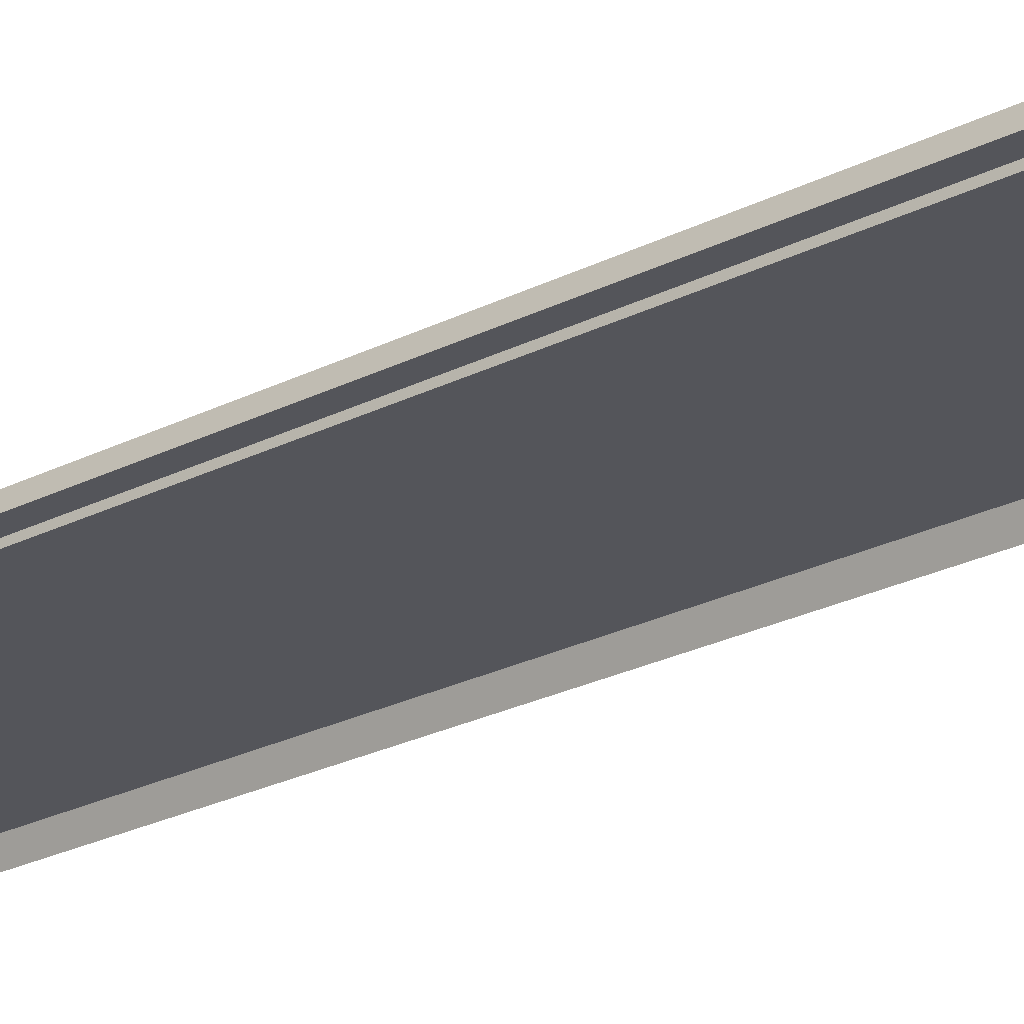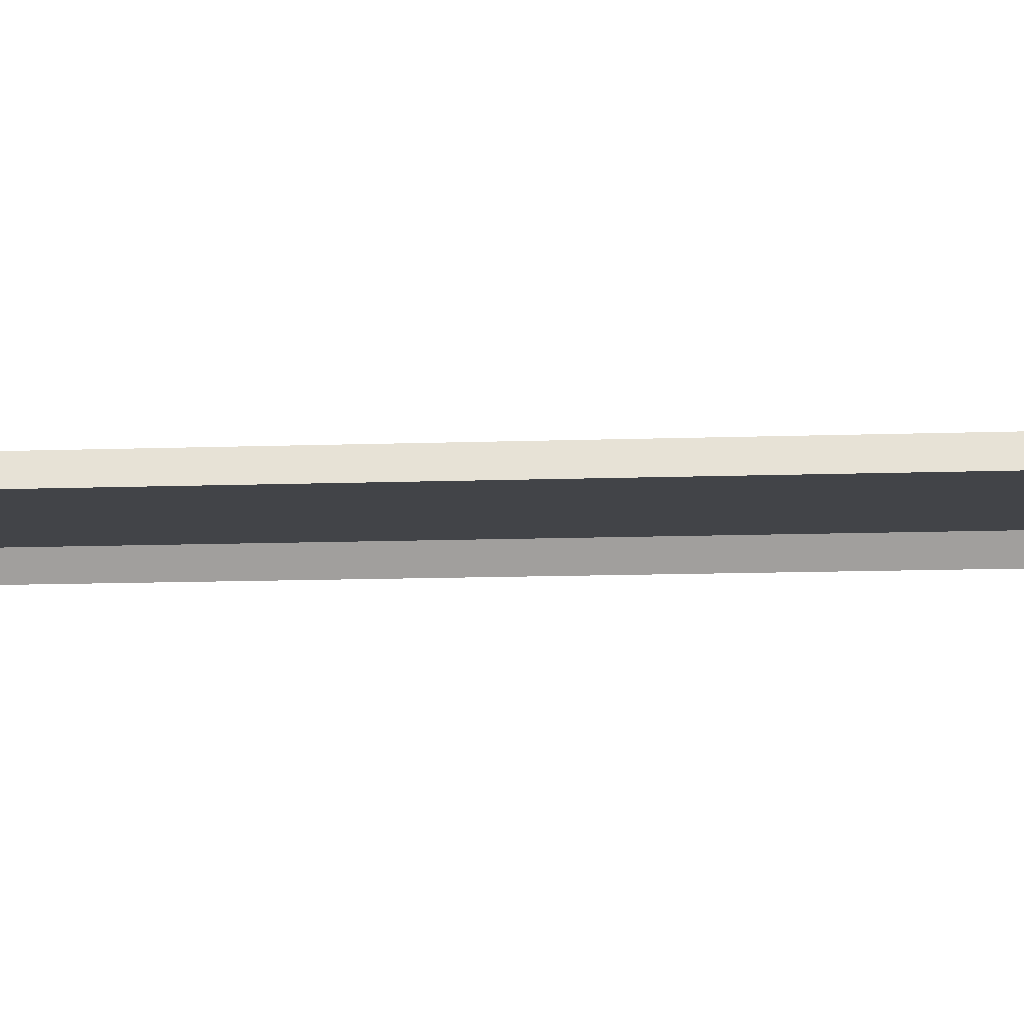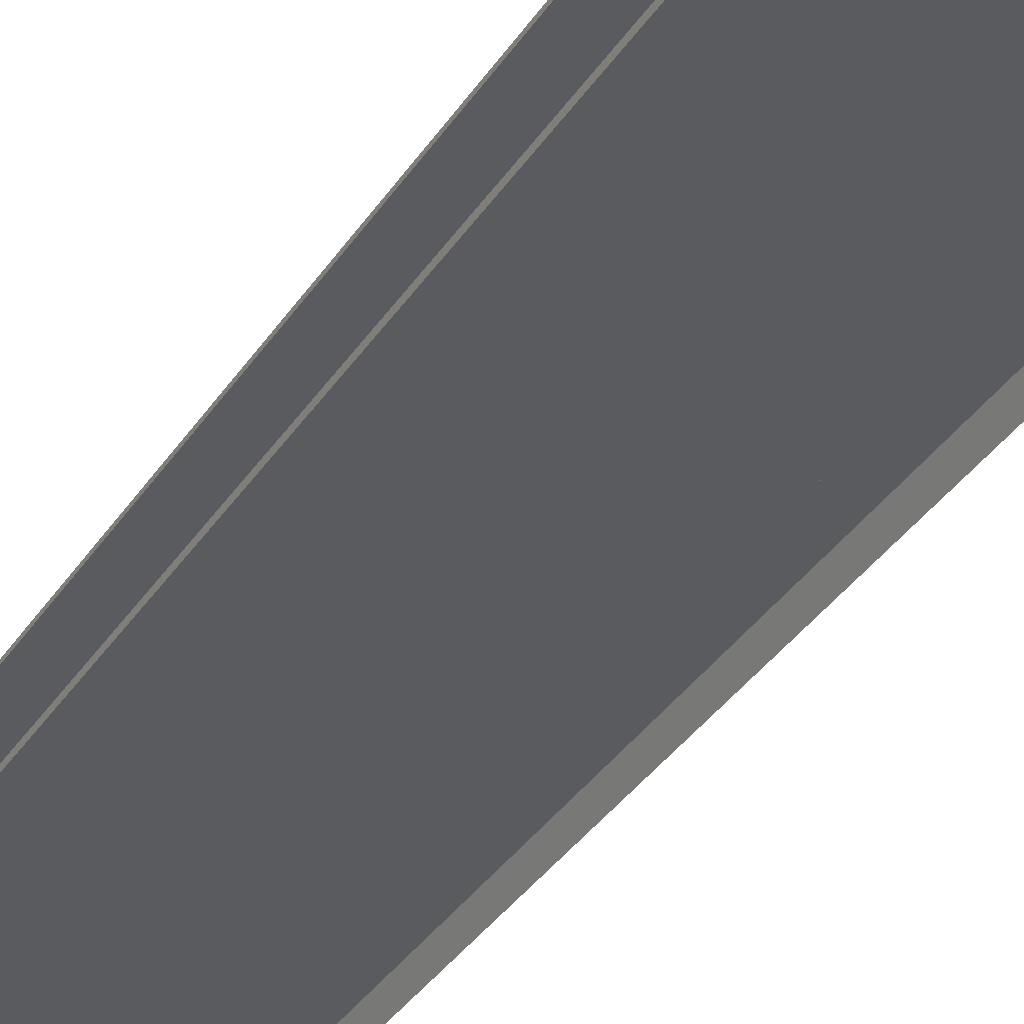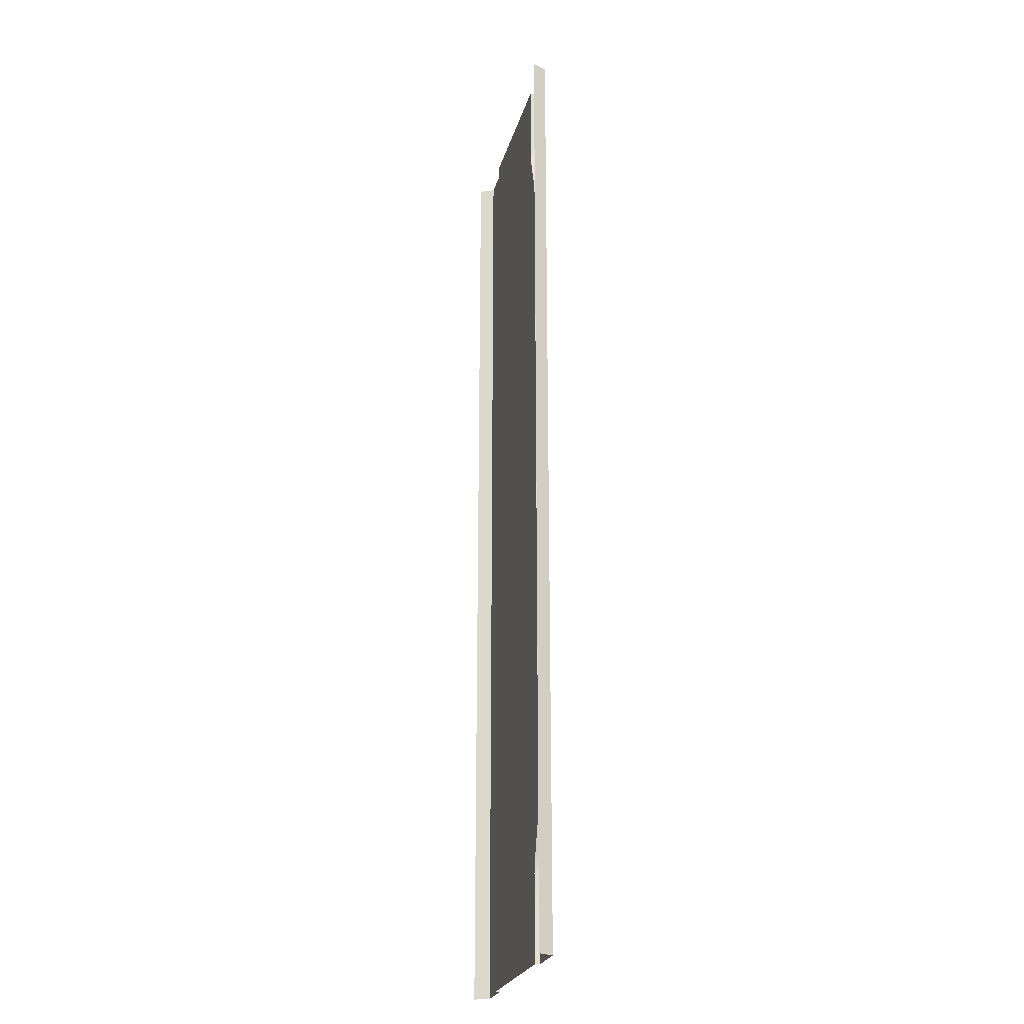
<metadata>
{"format":"obj","ext":"obj","renderer":"f3d","projection":"perspective","resolution":1024,"background":"white","views":[{"elev":-25.0,"azim":129.5,"up":"+Y"},{"elev":-8.0,"azim":97.2,"up":"+Y"},{"elev":-33.4,"azim":-27.4,"up":"+Y"},{"elev":-24.1,"azim":75.9,"up":"+Z"}]}
</metadata>
<code>
v 8 0 -8
v 6 0 -4.8
v 8 0 -4.8
v 6 0 -8
v 6 0 -1.6
v 8 0 -1.6
v 6 0 1.6
v 8 0 1.6
v 6 0 4.8
v 8 0 4.8
v 6 0 8
v 8 0 8
v 8 0 -11
v 6 0 -11
v 8 0 -14
v 6 0 -14
v 8 0 -17
v 6 0 -17
v 8 0 -20
v 6 0 -20
v 6 0 11
v 8 0 11
v 6 0 14
v 8 0 14
v 6 0 17
v 8 0 17
v 6 0 20
v 8 0 20
v 6 0 -22.5
v 8 0 -22.5
v 5.842 0 -23.47
v 8 0 -23.5
v 5.158 0 -25.53
v 8 0 -25.5
v 5 0 -26.5
v 8 0 -26.5
v 5 0 -29
v 8 0 -29
v 8 0 -32
v 5 0 -32
v 8 0 22.5
v 6 0 22.5
v 8 0 23.5
v 5.842 0 23.47
v 8 0 25.5
v 5.158 0 25.53
v 8 0 26.5
v 5 0 26.5
v 8 0 29
v 5 0 29
v 5 0 32
v 8 0 32
v -6 0 -8
v -8 0 -4.8
v -6 0 -4.8
v -8 0 -8
v -8 0 -1.6
v -6 0 -1.6
v -8 0 1.6
v -6 0 1.6
v -8 0 4.8
v -6 0 4.8
v -8 0 8
v -6 0 8
v -6 0 -11
v -8 0 -11
v -6 0 -14
v -8 0 -14
v -6 0 -17
v -8 0 -17
v -6 0 -20
v -8 0 -20
v -8 0 11
v -6 0 11
v -8 0 14
v -6 0 14
v -8 0 17
v -6 0 17
v -8 0 20
v -6 0 20
v -8 0 -22.5
v -6 0 -22.5
v -8 0 -23.5
v -5.842 0 -23.47
v -8 0 -25.5
v -5.158 0 -25.53
v -8 0 -26.5
v -5 0 -26.5
v -8 0 -29
v -5 0 -29
v -5 0 -32
v -8 0 -32
v -6 0 22.5
v -8 0 22.5
v -5.842 0 23.47
v -8 0 23.5
v -5.158 0 25.53
v -8 0 25.5
v -5 0 26.5
v -8 0 26.5
v -5 0 29
v -8 0 29
v -8 0 32
v -5 0 32
v -6 0 8
v -6 -0.3 4.8
v -6 0 4.8
v -6 -0.3 8
v -6 -0.3 1.6
v -6 0 1.6
v -6 -0.3 -1.6
v -6 0 -1.6
v -6 -0.3 -4.8
v -6 0 -4.8
v -6 -0.3 -8
v -6 0 -8
v -6 -0.3 -11
v -6 0 -11
v -6 -0.3 -14
v -6 0 -14
v -6 -0.3 -17
v -6 0 -17
v -6 -0.3 -20
v -6 0 -20
v -6 0 -22.5
v -6 -0.3 -22.5
v -5.842 0 -23.47
v -5.842 -0.3 -23.47
v -5.842 -0.3 -23.47
v -5.158 0 -25.53
v -5.158 -0.3 -25.53
v -5 0 -26.5
v -5 -0.3 -26.5
v -5 -0.3 -26.5
v -5 0 -29
v -5 -0.3 -29
v -5 -0.3 -32
v -5 0 -32
v 6 0 -8
v 6 -0.3 -4.8
v 6 0 -4.8
v 6 -0.3 -8
v 6 -0.3 -1.6
v 6 0 -1.6
v 6 -0.3 1.6
v 6 0 1.6
v 6 -0.3 4.8
v 6 0 4.8
v 6 -0.3 8
v 6 0 8
v 6 0 -11
v 6 -0.3 -11
v 6 0 -14
v 6 -0.3 -14
v 6 0 -17
v 6 -0.3 -17
v 6 0 -20
v 6 -0.3 -20
v 6 -0.3 11
v 6 0 11
v 6 -0.3 14
v 6 0 14
v 6 -0.3 17
v 6 0 17
v 6 -0.3 20
v 6 0 20
v 6 -0.3 -22.5
v 6 0 -22.5
v 6 0 22.5
v 6 -0.3 22.5
v 5.842 0 23.47
v 5.842 -0.3 23.47
v 5.158 0 25.53
v 5.158 -0.3 25.53
v 5.158 -0.3 25.53
v 5 0 26.5
v 5 -0.3 26.5
v 5.842 -0.3 -23.47
v 6 -0.3 -22.5
v 5.842 0 -23.47
v 5.158 -0.3 -25.53
v 5.158 0 -25.53
v 5 -0.3 -26.5
v 5 0 -26.5
v 5.158 -0.3 -25.53
v 5 -0.3 -29
v 5 0 -29
v 5 0 -32
v 5 -0.3 -32
v 5 -0.3 26.5
v 5 0 29
v 5 -0.3 29
v 5 -0.3 32
v 5 0 32
v -8 0 1.6
v -8.44 -0.94 -1.6
v -8.44 -0.94 1.6
v -8 0 -1.6
v -8.44 -0.94 -4.8
v -8 0 -4.8
v -8.44 -0.94 -8
v -8 0 -8
v -8 0 4.8
v -8.44 -0.94 4.8
v -8 0 8
v -8.44 -0.94 8
v -8 0 -11
v -8.44 -0.94 -11
v -8 0 -14
v -8.44 -0.94 -14
v -8 0 -17
v -8.44 -0.94 -17
v -8 0 -20
v -8.44 -0.94 -20
v -8.44 -0.94 11
v -8 0 11
v -8.44 -0.94 14
v -8 0 14
v -8.44 -0.94 17
v -8 0 17
v -8.44 -0.94 20
v -8 0 20
v -8.44 -0.94 -22.5
v -8 0 -22.5
v -8.44 -0.94 -23.5
v -8 0 -23.5
v -8.44 -0.94 -25.5
v -8 0 -25.5
v -8.44 -0.94 -26.5
v -8 0 -26.5
v -8.44 -0.94 -29
v -8 0 -29
v -8 0 -32
v -8.44 -0.94 -32
v -8 0 22.5
v -8.44 -0.94 22.5
v -8 0 23.5
v -8.44 -0.94 23.5
v -8 0 25.5
v -8.44 -0.94 25.5
v -8 0 26.5
v -8.44 -0.94 26.5
v -8 0 29
v -8.44 -0.94 29
v -8.44 -0.94 32
v -8 0 32
v 8 0 -1.6
v 8.44 -0.94 1.6
v 8.44 -0.94 -1.6
v 8 0 1.6
v 8 0 -4.8
v 8.44 -0.94 -4.8
v 8 0 -8
v 8.44 -0.94 -8
v 8.44 -0.94 4.8
v 8 0 4.8
v 8.44 -0.94 8
v 8 0 8
v 8.44 -0.94 -11
v 8 0 -11
v 8.44 -0.94 -14
v 8 0 -14
v 8.44 -0.94 -17
v 8 0 -17
v 8.44 -0.94 -20
v 8 0 -20
v 8 0 11
v 8.44 -0.94 11
v 8 0 14
v 8.44 -0.94 14
v 8 0 17
v 8.44 -0.94 17
v 8 0 20
v 8.44 -0.94 20
v 8 0 -22.5
v 8.44 -0.94 -22.5
v 8 0 -23.5
v 8.44 -0.94 -23.5
v 8 0 -25.5
v 8.44 -0.94 -25.5
v 8 0 -26.5
v 8.44 -0.94 -26.5
v 8 0 -29
v 8.44 -0.94 -29
v 8.44 -0.94 -32
v 8 0 -32
v 8.44 -0.94 22.5
v 8 0 22.5
v 8.44 -0.94 23.5
v 8 0 23.5
v 8.44 -0.94 25.5
v 8 0 25.5
v 8.44 -0.94 26.5
v 8 0 26.5
v 8.44 -0.94 29
v 8 0 29
v 8 0 32
v 8.44 -0.94 32
v -6 0 11
v -6 -0.3 11
v -6 0 14
v -6 -0.3 14
v -6 0 17
v -6 -0.3 17
v -6 0 20
v -6 -0.3 20
v -6 -0.3 22.5
v -6 0 22.5
v -5.842 -0.3 23.47
v -5.842 0 23.47
v -6 -0.3 22.5
v -5.158 -0.3 25.53
v -5.158 0 25.53
v -5 -0.3 26.5
v -5 0 26.5
v -5.842 -0.3 23.47
v -5 -0.3 29
v -5 0 29
v -5 0 32
v -5 -0.3 32
v -5 -0.3 -29
v 0 -0.3 -32
v -5 -0.3 -32
v 0 -0.3 -29
v 0 -0.3 -26.5
v -5 -0.3 -26.5
v 0 -0.3 -25.5
v -5 -0.3 -25.51
v 0 -0.3 -23.5
v -5 -0.3 -23.49
v 0 -0.3 -22.5
v -5 -0.3 -22.5
v -5 -0.3 -20
v 0 -0.3 -20
v -5 -0.3 -17
v 0 -0.3 -17
v -5 -0.3 -14
v 0 -0.3 -14
v -5 -0.3 -11
v 0 -0.3 -11
v -5 -0.3 -8
v 0 -0.3 -8
v 0 -0.3 -4.8
v -5 -0.3 -4.8
v 0 -0.3 -1.6
v -5 -0.3 -1.6
v 0 -0.3 1.6
v -5 -0.3 1.6
v 0 -0.3 4.8
v -5 -0.3 4.8
v 0 -0.3 8
v -5 -0.3 8
v 0 -0.3 11
v -5 -0.3 11
v 0 -0.3 14
v -5 -0.3 14
v 0 -0.3 17
v -5 -0.3 17
v 0 -0.3 20
v -5 -0.3 20
v -5 -0.3 22.5
v 0 -0.3 22.5
v -5 -0.3 23.49
v 0 -0.3 23.5
v -5 -0.3 25.51
v 0 -0.3 25.5
v -5 -0.3 26.5
v 0 -0.3 26.5
v 0 -0.3 29
v -5 -0.3 29
v -5 -0.3 32
v 0 -0.3 32
v 5 -0.3 32
v 5 -0.3 29
v 5 -0.3 26.5
v 5 -0.3 25.51
v 5 -0.3 23.49
v 5 -0.3 22.5
v 5 -0.3 20
v 5 -0.3 17
v 5 -0.3 14
v 5 -0.3 11
v 5 -0.3 8
v 5 -0.3 4.8
v 5 -0.3 1.6
v 5 -0.3 -1.6
v 5 -0.3 -4.8
v 5 -0.3 -8
v 5 -0.3 -11
v 5 -0.3 -14
v 5 -0.3 -17
v 5 -0.3 -20
v 5 -0.3 -22.5
v 5 -0.3 -23.49
v 5 -0.3 -25.51
v 5 -0.3 -26.5
v 5 -0.3 -29
v 5 -0.3 -32
v -6 -0.3 -11
v -5 -0.3 -8
v -5 -0.3 -11
v -6 -0.3 -8
v -6 -0.3 -14
v -5 -0.3 -14
v -6 -0.3 -17
v -5 -0.3 -17
v -6 -0.3 -20
v -5 -0.3 -20
v -5 -0.3 -22.5
v -6 -0.3 -22.5
v -6 -0.3 -4.8
v -5 -0.3 -4.8
v -6 -0.3 -1.6
v -5 -0.3 -1.6
v -6 -0.3 1.6
v -5 -0.3 1.6
v -6 -0.3 4.8
v -5 -0.3 4.8
v -6 -0.3 8
v -5 -0.3 8
v -6 -0.3 11
v -5 -0.3 11
v -6 -0.3 14
v -5 -0.3 14
v -6 -0.3 17
v -5 -0.3 17
v -6 -0.3 20
v -5 -0.3 20
v -6 -0.3 22.5
v -5 -0.3 22.5
v -5.842 -0.3 23.47
v -5 -0.3 23.49
v -5.158 -0.3 25.53
v -5 -0.3 25.51
v -5 -0.3 26.5
v -5.158 -0.3 -25.53
v -5 -0.3 -23.49
v -5 -0.3 -25.51
v -5.842 -0.3 -23.47
v -5 -0.3 -26.5
v 6 -0.3 -11
v 5 -0.3 -8
v 6 -0.3 -8
v 5 -0.3 -11
v 6 -0.3 -14
v 5 -0.3 -14
v 6 -0.3 -17
v 5 -0.3 -17
v 6 -0.3 -20
v 5 -0.3 -20
v 5 -0.3 -22.5
v 6 -0.3 -22.5
v 6 -0.3 -4.8
v 5 -0.3 -4.8
v 6 -0.3 -1.6
v 5 -0.3 -1.6
v 6 -0.3 1.6
v 5 -0.3 1.6
v 6 -0.3 4.8
v 5 -0.3 4.8
v 6 -0.3 8
v 5 -0.3 8
v 6 -0.3 11
v 5 -0.3 11
v 6 -0.3 14
v 5 -0.3 14
v 6 -0.3 17
v 5 -0.3 17
v 6 -0.3 20
v 5 -0.3 20
v 6 -0.3 22.5
v 5 -0.3 22.5
v 5.842 -0.3 23.47
v 5 -0.3 23.49
v 5.158 -0.3 25.53
v 5 -0.3 25.51
v 5 -0.3 26.5
v 5.158 -0.3 -25.53
v 5 -0.3 -23.49
v 5.842 -0.3 -23.47
v 5 -0.3 -25.51
v 5 -0.3 -26.5
g SmallRoadSegmentBusBoth_0
f 1 2 3
f 2 1 4
f 5 3 2
f 3 5 6
f 7 6 5
f 6 7 8
f 9 8 7
f 8 9 10
f 11 10 9
f 10 11 12
f 13 4 1
f 4 13 14
f 15 14 13
f 14 15 16
f 17 16 15
f 16 17 18
f 19 18 17
f 18 19 20
f 21 12 11
f 12 21 22
f 23 22 21
f 22 23 24
f 25 24 23
f 24 25 26
f 27 26 25
f 26 27 28
f 19 29 20
f 29 19 30
f 30 31 29
f 31 30 32
f 32 33 31
f 33 32 34
f 34 35 33
f 35 34 36
f 36 37 35
f 37 36 38
f 39 37 38
f 37 39 40
f 27 41 28
f 41 27 42
f 42 43 41
f 43 42 44
f 44 45 43
f 45 44 46
f 46 47 45
f 47 46 48
f 48 49 47
f 49 48 50
f 51 49 50
f 49 51 52
f 53 54 55
f 54 53 56
f 57 55 54
f 55 57 58
f 59 58 57
f 58 59 60
f 61 60 59
f 60 61 62
f 63 62 61
f 62 63 64
f 65 56 53
f 56 65 66
f 67 66 65
f 66 67 68
f 69 68 67
f 68 69 70
f 71 70 69
f 70 71 72
f 73 64 63
f 64 73 74
f 75 74 73
f 74 75 76
f 77 76 75
f 76 77 78
f 79 78 77
f 78 79 80
f 71 81 72
f 81 71 82
f 82 83 81
f 83 82 84
f 84 85 83
f 85 84 86
f 86 87 85
f 87 86 88
f 88 89 87
f 89 88 90
f 91 89 90
f 89 91 92
f 79 93 80
f 93 79 94
f 94 95 93
f 95 94 96
f 96 97 95
f 97 96 98
f 98 99 97
f 99 98 100
f 100 101 99
f 101 100 102
f 103 101 102
f 101 103 104
f 105 106 107
f 106 105 108
f 109 107 106
f 107 109 110
f 111 110 109
f 110 111 112
f 113 112 111
f 112 113 114
f 115 114 113
f 114 115 116
f 117 116 115
f 116 117 118
f 119 118 117
f 118 119 120
f 121 120 119
f 120 121 122
f 123 122 121
f 122 123 124
f 123 125 124
f 125 123 126
f 126 127 125
f 127 126 128
f 129 130 127
f 130 129 131
f 131 132 130
f 132 131 133
f 134 135 132
f 135 134 136
f 137 135 136
f 135 137 138
f 139 140 141
f 140 139 142
f 143 141 140
f 141 143 144
f 145 144 143
f 144 145 146
f 147 146 145
f 146 147 148
f 149 148 147
f 148 149 150
f 151 142 139
f 142 151 152
f 153 152 151
f 152 153 154
f 155 154 153
f 154 155 156
f 157 156 155
f 156 157 158
f 159 150 149
f 150 159 160
f 161 160 159
f 160 161 162
f 163 162 161
f 162 163 164
f 165 164 163
f 164 165 166
f 157 167 158
f 167 157 168
f 165 169 166
f 169 165 170
f 170 171 169
f 171 170 172
f 172 173 171
f 173 172 174
f 175 176 173
f 176 175 177
f 168 178 179
f 178 168 180
f 180 181 178
f 181 180 182
f 183 182 184
f 182 183 185
f 184 186 183
f 186 184 187
f 188 186 187
f 186 188 189
f 190 191 176
f 191 190 192
f 193 191 192
f 191 193 194
f 195 196 197
f 196 195 198
f 198 199 196
f 199 198 200
f 200 201 199
f 201 200 202
f 197 203 195
f 203 197 204
f 204 205 203
f 205 204 206
f 207 201 202
f 201 207 208
f 209 208 207
f 208 209 210
f 211 210 209
f 210 211 212
f 213 212 211
f 212 213 214
f 215 205 206
f 205 215 216
f 217 216 215
f 216 217 218
f 219 218 217
f 218 219 220
f 221 220 219
f 220 221 222
f 213 223 214
f 223 213 224
f 224 225 223
f 225 224 226
f 226 227 225
f 227 226 228
f 228 229 227
f 229 228 230
f 230 231 229
f 231 230 232
f 233 231 232
f 231 233 234
f 221 235 222
f 235 221 236
f 236 237 235
f 237 236 238
f 238 239 237
f 239 238 240
f 240 241 239
f 241 240 242
f 242 243 241
f 243 242 244
f 245 243 244
f 243 245 246
f 247 248 249
f 248 247 250
f 249 251 247
f 251 249 252
f 252 253 251
f 253 252 254
f 250 255 248
f 255 250 256
f 256 257 255
f 257 256 258
f 259 253 254
f 253 259 260
f 261 260 259
f 260 261 262
f 263 262 261
f 262 263 264
f 265 264 263
f 264 265 266
f 267 257 258
f 257 267 268
f 269 268 267
f 268 269 270
f 271 270 269
f 270 271 272
f 273 272 271
f 272 273 274
f 265 275 266
f 275 265 276
f 276 277 275
f 277 276 278
f 278 279 277
f 279 278 280
f 280 281 279
f 281 280 282
f 282 283 281
f 283 282 284
f 285 283 284
f 283 285 286
f 273 287 274
f 287 273 288
f 288 289 287
f 289 288 290
f 290 291 289
f 291 290 292
f 292 293 291
f 293 292 294
f 294 295 293
f 295 294 296
f 297 295 296
f 295 297 298
f 108 299 300
f 299 108 105
f 301 300 299
f 300 301 302
f 303 302 301
f 302 303 304
f 305 304 303
f 304 305 306
f 305 307 306
f 307 305 308
f 309 308 310
f 308 309 311
f 312 310 313
f 313 314 312
f 314 313 315
f 310 312 316
f 315 317 314
f 317 315 318
f 319 317 318
f 317 319 320
f 321 322 323
f 322 321 324
f 321 325 324
f 325 321 326
f 326 327 325
f 327 326 328
f 328 329 327
f 329 328 330
f 330 331 329
f 331 330 332
f 333 331 332
f 331 333 334
f 335 334 333
f 334 335 336
f 337 336 335
f 336 337 338
f 339 338 337
f 338 339 340
f 341 340 339
f 340 341 342
f 341 343 342
f 343 341 344
f 344 345 343
f 345 344 346
f 346 347 345
f 347 346 348
f 348 349 347
f 349 348 350
f 350 351 349
f 351 350 352
f 352 353 351
f 353 352 354
f 354 355 353
f 355 354 356
f 356 357 355
f 357 356 358
f 358 359 357
f 359 358 360
f 361 359 360
f 359 361 362
f 363 362 361
f 362 363 364
f 365 364 363
f 364 365 366
f 367 366 365
f 366 367 368
f 367 369 368
f 369 367 370
f 371 369 370
f 369 371 372
f 373 369 372
f 369 373 374
f 375 366 368
f 369 375 368
f 375 369 374
f 366 375 376
f 376 364 366
f 364 376 377
f 377 362 364
f 362 377 378
f 378 359 362
f 359 378 379
f 380 359 379
f 359 380 357
f 381 357 380
f 357 381 355
f 382 355 381
f 355 382 353
f 383 353 382
f 353 383 351
f 384 351 383
f 351 384 349
f 385 349 384
f 349 385 347
f 386 347 385
f 347 386 345
f 387 345 386
f 345 387 343
f 388 343 387
f 343 388 342
f 388 340 342
f 340 388 389
f 389 338 340
f 338 389 390
f 390 336 338
f 336 390 391
f 391 334 336
f 334 391 392
f 392 331 334
f 331 392 393
f 394 331 393
f 331 394 329
f 395 329 394
f 329 395 327
f 396 327 395
f 327 396 325
f 397 325 396
f 325 397 324
f 397 322 324
f 322 397 398
f 399 400 401
f 400 399 402
f 401 403 399
f 403 401 404
f 404 405 403
f 405 404 406
f 406 407 405
f 407 406 408
f 409 407 408
f 407 409 410
f 411 400 402
f 400 411 412
f 413 412 411
f 412 413 414
f 415 414 413
f 414 415 416
f 417 416 415
f 416 417 418
f 419 418 417
f 418 419 420
f 421 420 419
f 420 421 422
f 423 422 421
f 422 423 424
f 425 424 423
f 424 425 426
f 427 426 425
f 426 427 428
f 429 428 427
f 428 429 430
f 431 430 429
f 430 431 432
f 433 432 431
f 432 433 434
f 435 434 433
f 436 437 438
f 437 436 439
f 438 440 436
f 439 409 437
f 409 439 410
f 441 442 443
f 442 441 444
f 445 444 441
f 444 445 446
f 447 446 445
f 446 447 448
f 449 448 447
f 448 449 450
f 449 451 450
f 451 449 452
f 442 453 443
f 453 442 454
f 454 455 453
f 455 454 456
f 456 457 455
f 457 456 458
f 458 459 457
f 459 458 460
f 460 461 459
f 461 460 462
f 462 463 461
f 463 462 464
f 464 465 463
f 465 464 466
f 466 467 465
f 467 466 468
f 468 469 467
f 469 468 470
f 470 471 469
f 471 470 472
f 472 473 471
f 473 472 474
f 474 475 473
f 475 474 476
f 477 475 476
f 478 479 480
f 479 478 481
f 481 478 482
f 451 480 479
f 480 451 452

</code>
